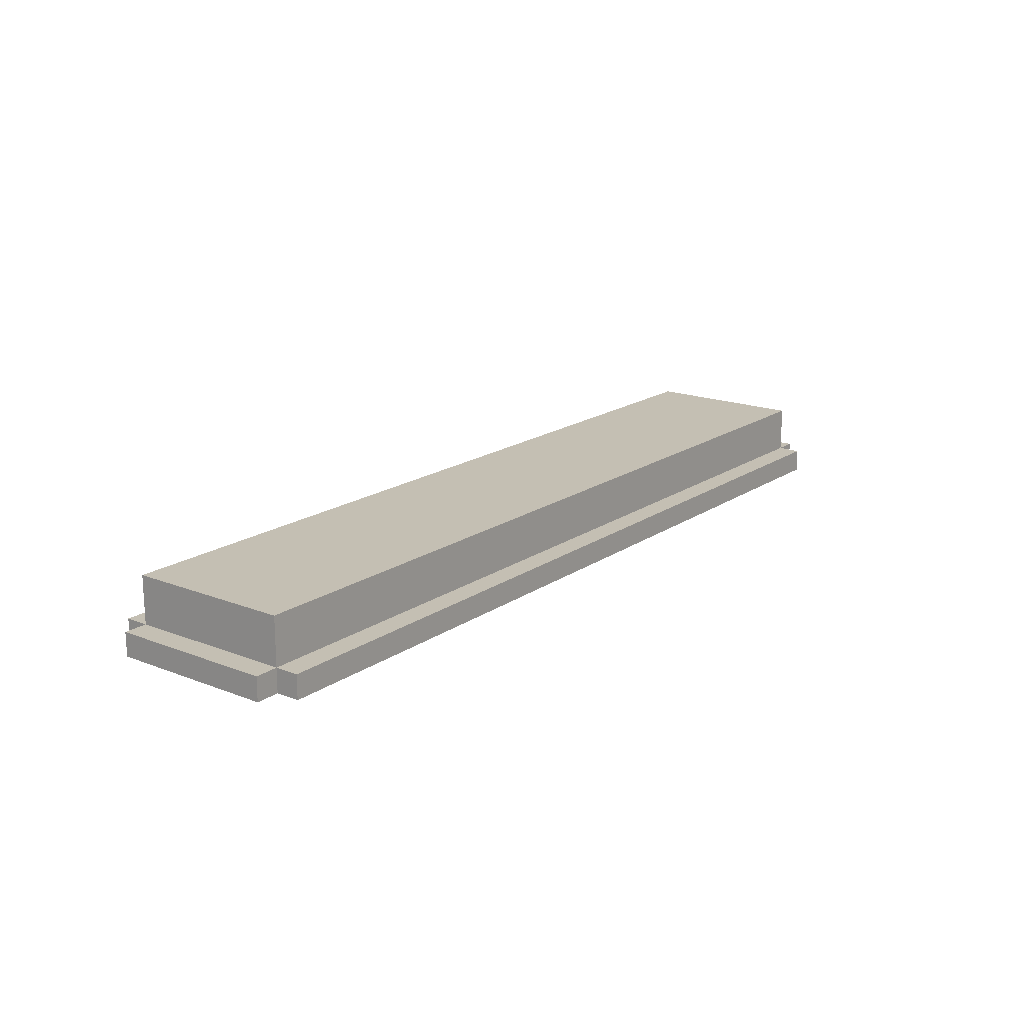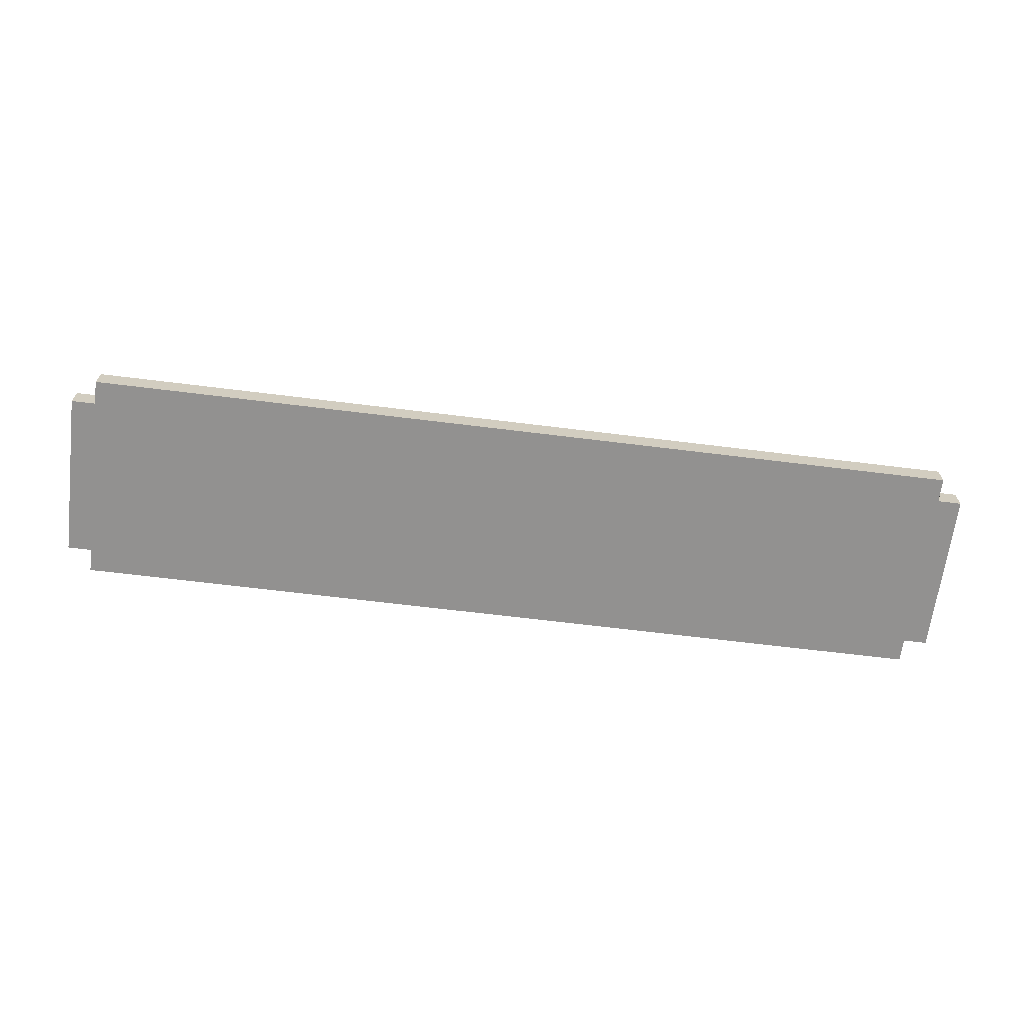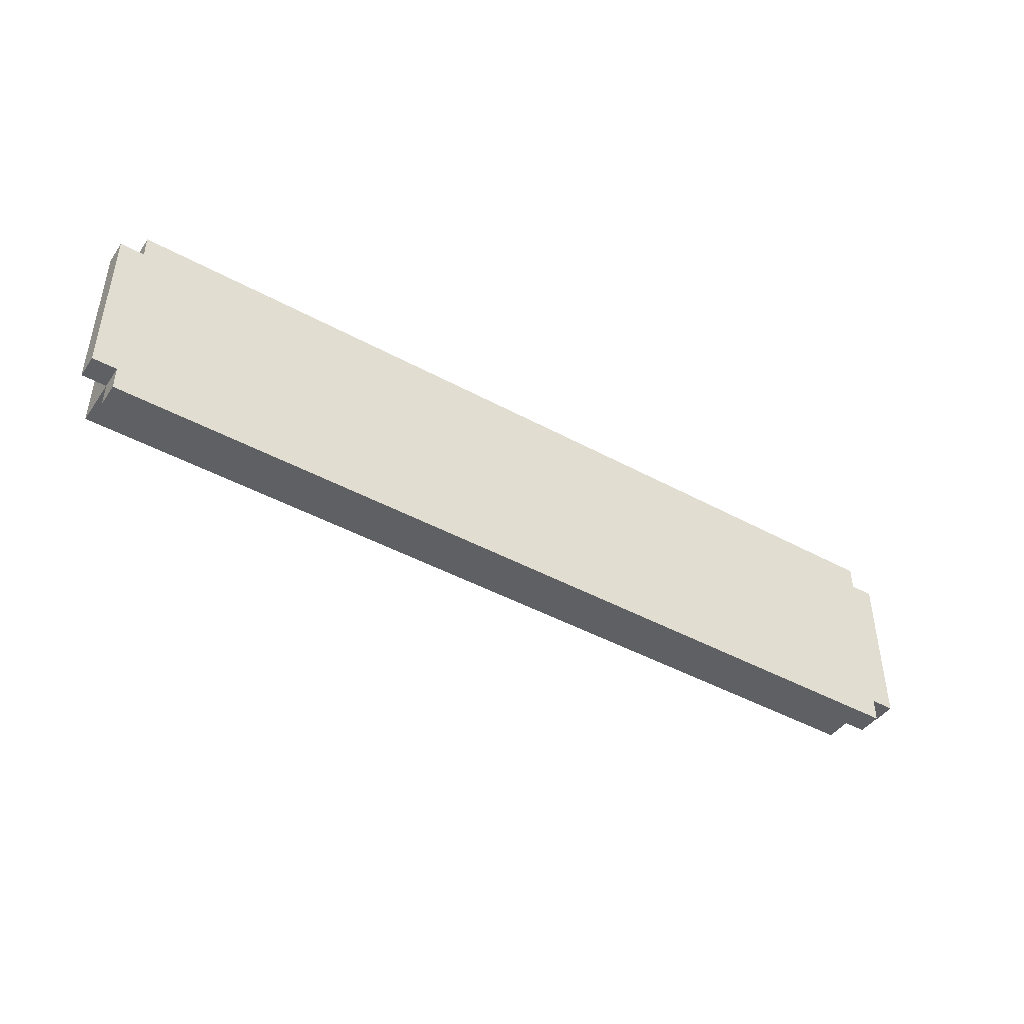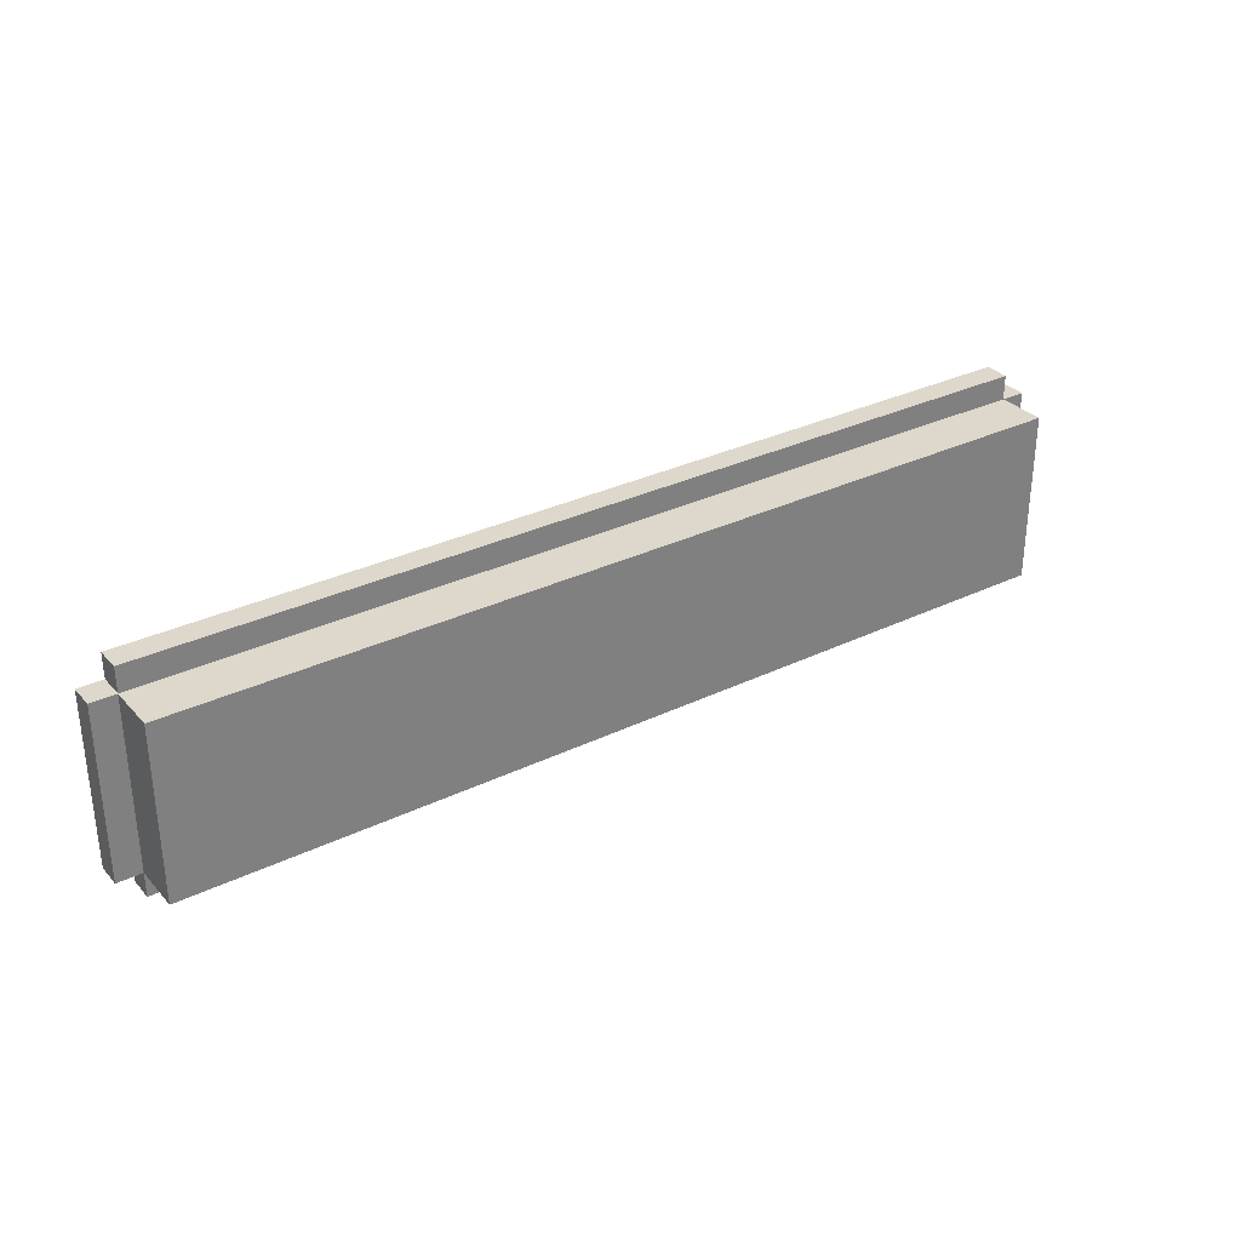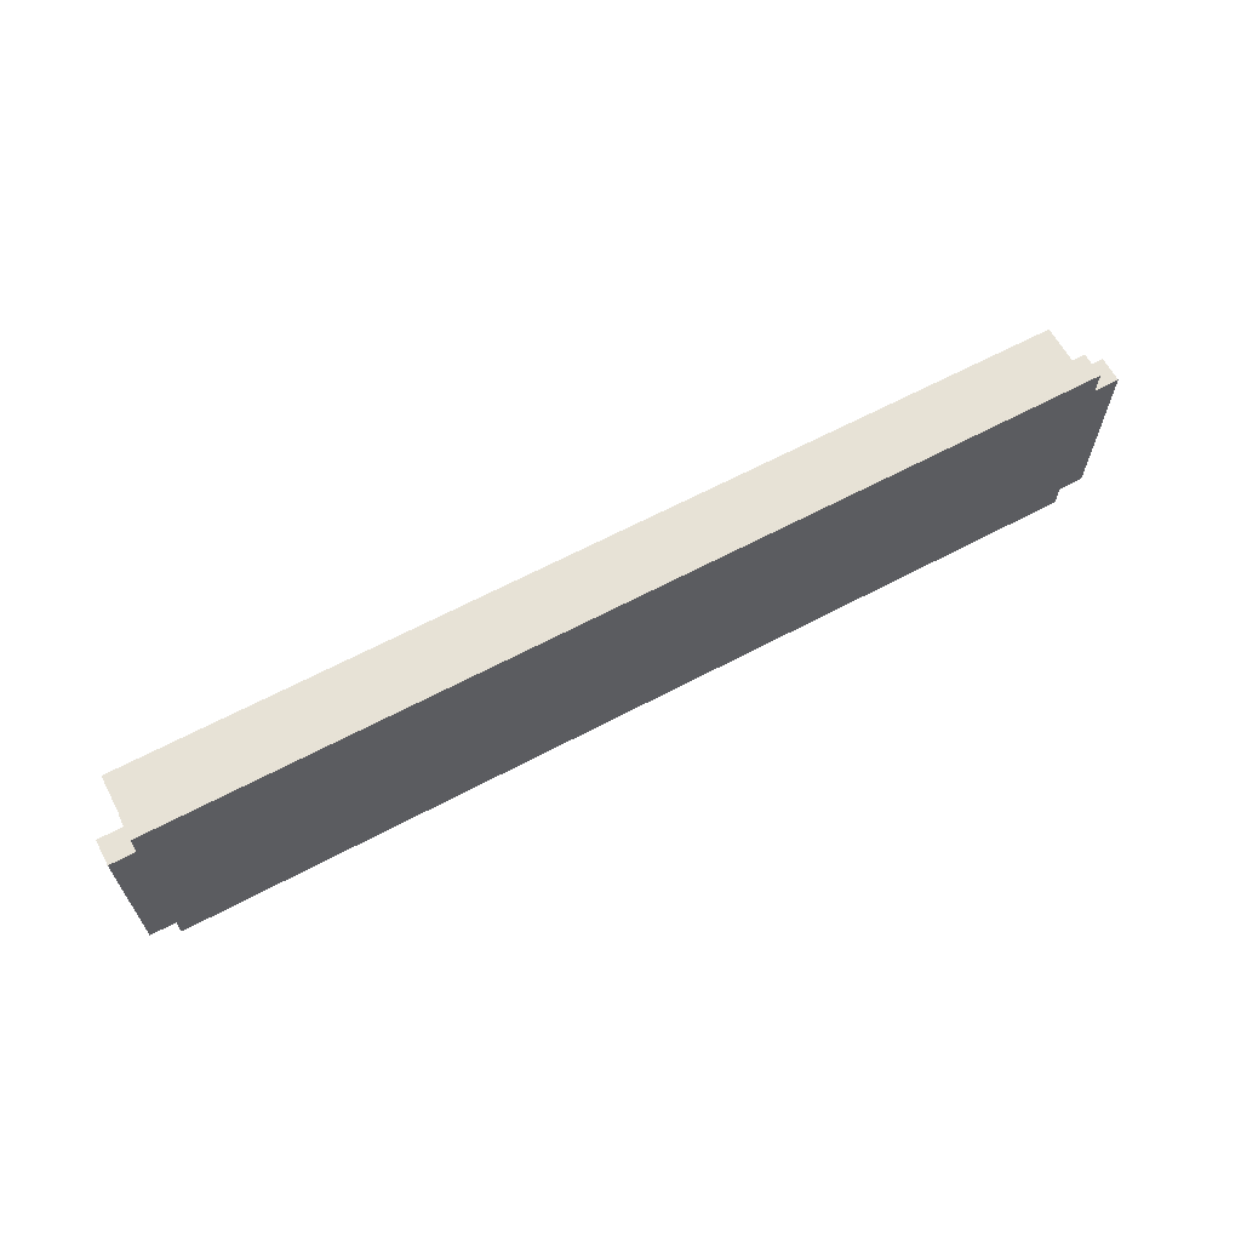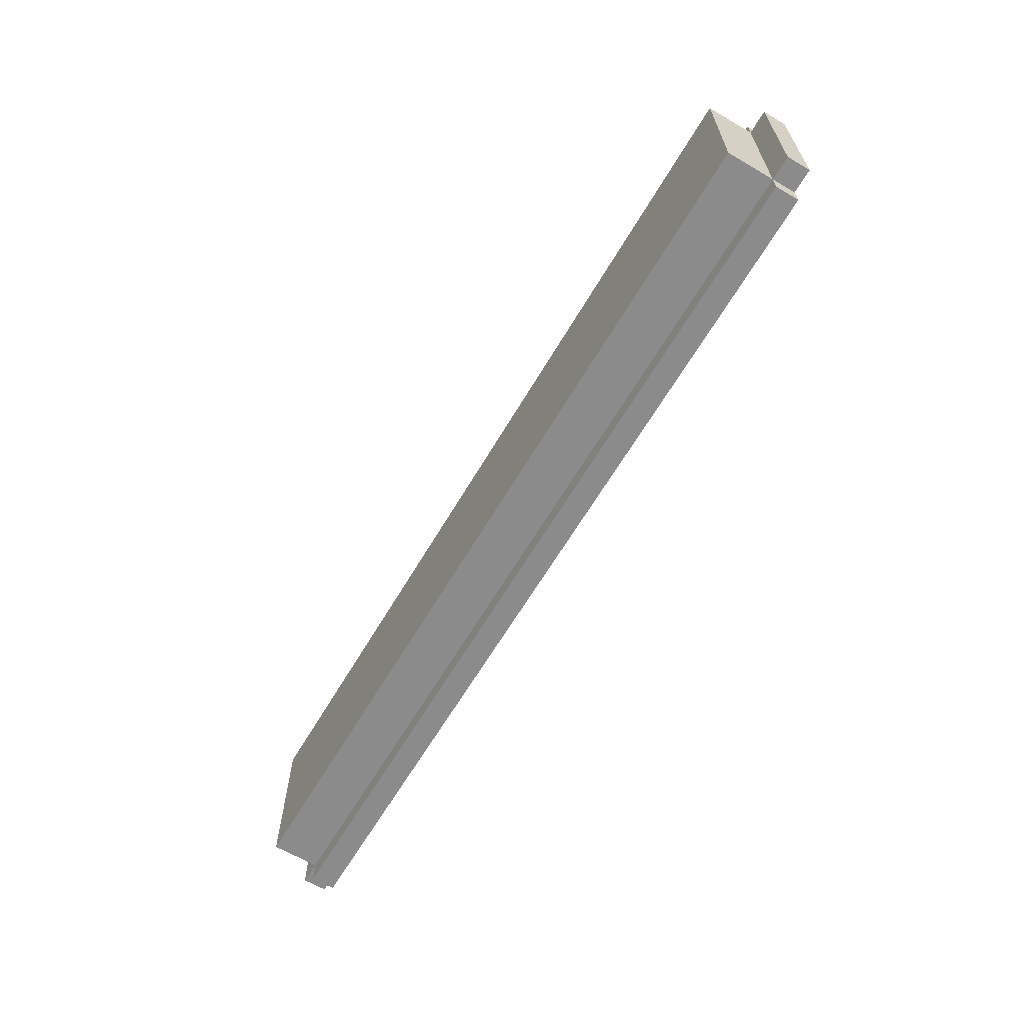
<metadata>
{"format":"obj","ext":"obj","renderer":"f3d","projection":"perspective","resolution":1024,"background":"white","views":[{"elev":17.7,"azim":-52.6,"up":"+Z"},{"elev":-66.1,"azim":172.9,"up":"+Z"},{"elev":-44.5,"azim":147.5,"up":"+Y"},{"elev":31.5,"azim":-34.4,"up":"+Y"},{"elev":63.3,"azim":151.7,"up":"+Y"},{"elev":-63.8,"azim":59.5,"up":"+Y"}]}
</metadata>
<code>
o
v 0.4 0.2 -0.2
v 4.1 0.2 -0.2
v 0.3 0.3 -0.2
v 0.4 0.3 -0.2
v 4.1 0.3 -0.2
v 4.2 0.3 -0.2
v 0.5 0.4 -0.2
v 1 0.4 -0.2
v 1.1 0.4 -0.2
v 1.6 0.4 -0.2
v 1.7 0.4 -0.2
v 2.2 0.4 -0.2
v 2.3 0.4 -0.2
v 2.8 0.4 -0.2
v 2.9 0.4 -0.2
v 3.4 0.4 -0.2
v 3.5 0.4 -0.2
v 4 0.4 -0.2
v 0.5 0.9 -0.2
v 1 0.9 -0.2
v 1.1 0.9 -0.2
v 1.6 0.9 -0.2
v 1.7 0.9 -0.2
v 2.2 0.9 -0.2
v 2.3 0.9 -0.2
v 2.8 0.9 -0.2
v 2.9 0.9 -0.2
v 3.4 0.9 -0.2
v 3.5 0.9 -0.2
v 4 0.9 -0.2
v 0.3 1 -0.2
v 0.4 1 -0.2
v 4.1 1 -0.2
v 4.2 1 -0.2
v 0.4 1.1 -0.2
v 4.1 1.1 -0.2
v 0.4 0.2 -0.1
v 4.1 0.2 -0.1
v 0.3 0.3 -0.1
v 0.4 0.3 -0.1
v 4.1 0.3 -0.1
v 4.2 0.3 -0.1
v 0.3 1 -0.1
v 0.4 1 -0.1
v 4.1 1 -0.1
v 4.2 1 -0.1
v 0.4 1.1 -0.1
v 4.1 1.1 -0.1
v 0.4 0.3 0.1
v 4.1 0.3 0.1
v 0.5 0.4 0.1
v 1 0.4 0.1
v 1.1 0.4 0.1
v 1.6 0.4 0.1
v 1.7 0.4 0.1
v 2.2 0.4 0.1
v 2.3 0.4 0.1
v 2.8 0.4 0.1
v 2.9 0.4 0.1
v 3.4 0.4 0.1
v 3.5 0.4 0.1
v 4 0.4 0.1
v 0.5 0.9 0.1
v 1 0.9 0.1
v 1.1 0.9 0.1
v 1.6 0.9 0.1
v 1.7 0.9 0.1
v 2.2 0.9 0.1
v 2.3 0.9 0.1
v 2.8 0.9 0.1
v 2.9 0.9 0.1
v 3.4 0.9 0.1
v 3.5 0.9 0.1
v 4 0.9 0.1
v 0.4 1 0.1
v 4.1 1 0.1
v 0.3 0.3 -0.2
v 0.3 1 -0.2
v 0.3 0.3 -0.1
v 0.3 1 -0.1
v 0.4 0.2 -0.2
v 0.4 0.3 -0.2
v 0.4 1 -0.2
v 0.4 1.1 -0.2
v 0.4 0.2 -0.1
v 0.4 0.3 -0.1
v 0.4 1 -0.1
v 0.4 1.1 -0.1
v 0.4 0.3 0.1
v 0.4 1 0.1
v 4.1 0.2 -0.2
v 4.1 0.3 -0.2
v 4.1 1 -0.2
v 4.1 1.1 -0.2
v 4.1 0.2 -0.1
v 4.1 0.3 -0.1
v 4.1 1 -0.1
v 4.1 1.1 -0.1
v 4.1 0.3 0.1
v 4.1 1 0.1
v 4.2 0.3 -0.2
v 4.2 1 -0.2
v 4.2 0.3 -0.1
v 4.2 1 -0.1
v 0.4 0.2 -0.2
v 0.4 0.2 -0.1
v 4.1 0.2 -0.2
v 4.1 0.2 -0.1
v 0.3 0.3 -0.2
v 0.3 0.3 -0.1
v 0.4 0.3 -0.2
v 0.4 0.3 -0.1
v 0.4 0.3 0.1
v 4.1 0.3 -0.2
v 4.1 0.3 -0.1
v 4.1 0.3 0.1
v 4.2 0.3 -0.2
v 4.2 0.3 -0.1
v 0.3 1 -0.2
v 0.3 1 -0.1
v 0.4 1 -0.2
v 0.4 1 -0.1
v 0.4 1 0.1
v 4.1 1 -0.2
v 4.1 1 -0.1
v 4.1 1 0.1
v 4.2 1 -0.2
v 4.2 1 -0.1
v 0.4 1.1 -0.2
v 0.4 1.1 -0.1
v 4.1 1.1 -0.2
v 4.1 1.1 -0.1
f 4 2 1
f 5 2 4
f 7 4 3
f 7 6 5
f 7 5 4
f 8 6 7
f 9 6 8
f 10 6 9
f 11 6 10
f 12 6 11
f 13 6 12
f 14 6 13
f 15 6 14
f 16 6 15
f 17 6 16
f 18 6 17
f 19 7 3
f 19 8 7
f 20 9 8
f 20 8 19
f 21 10 9
f 21 9 20
f 22 11 10
f 22 10 21
f 23 12 11
f 23 11 22
f 24 13 12
f 24 12 23
f 25 14 13
f 25 13 24
f 26 15 14
f 26 14 25
f 27 16 15
f 27 15 26
f 28 17 16
f 28 16 27
f 29 18 17
f 29 17 28
f 30 6 18
f 30 18 29
f 31 29 28
f 31 28 27
f 31 30 29
f 31 27 26
f 31 26 25
f 31 25 24
f 31 24 23
f 31 23 22
f 31 22 21
f 31 21 20
f 31 20 19
f 31 19 3
f 32 30 31
f 33 6 30
f 33 30 32
f 34 6 33
f 35 33 32
f 36 33 35
f 37 38 40
f 40 38 41
f 39 40 43
f 43 40 44
f 41 42 45
f 45 42 46
f 44 45 47
f 47 45 48
f 49 50 51
f 51 50 52
f 52 50 53
f 53 50 54
f 54 50 55
f 55 50 56
f 56 50 57
f 57 50 58
f 58 50 59
f 59 50 60
f 60 50 61
f 61 50 62
f 49 51 63
f 51 52 63
f 52 53 64
f 63 52 64
f 53 54 65
f 64 53 65
f 54 55 66
f 65 54 66
f 55 56 67
f 66 55 67
f 56 57 68
f 67 56 68
f 57 58 69
f 68 57 69
f 58 59 70
f 69 58 70
f 59 60 71
f 70 59 71
f 60 61 72
f 71 60 72
f 61 62 73
f 72 61 73
f 62 50 74
f 73 62 74
f 72 73 75
f 71 72 75
f 73 74 75
f 70 71 75
f 69 70 75
f 68 69 75
f 67 68 75
f 66 67 75
f 65 66 75
f 64 65 75
f 63 64 75
f 49 63 75
f 74 50 76
f 75 74 76
f 79 78 77
f 80 78 79
f 85 82 81
f 86 82 85
f 87 84 83
f 88 84 87
f 89 87 86
f 90 87 89
f 91 92 95
f 95 92 96
f 93 94 97
f 97 94 98
f 96 97 99
f 99 97 100
f 101 102 103
f 103 102 104
f 107 106 105
f 108 106 107
f 111 110 109
f 112 110 111
f 115 113 112
f 116 113 115
f 117 115 114
f 118 115 117
f 119 120 121
f 121 120 122
f 122 123 125
f 125 123 126
f 124 125 127
f 127 125 128
f 129 130 131
f 131 130 132

</code>
